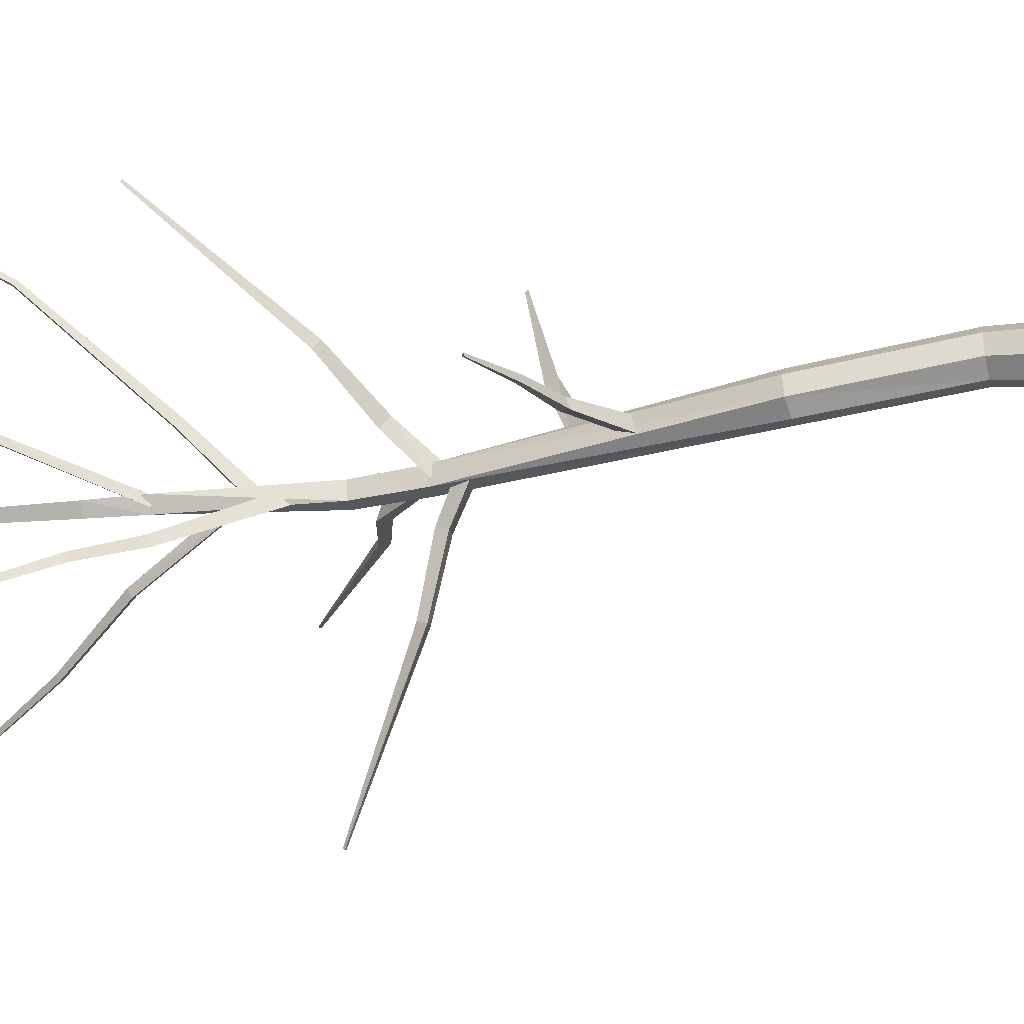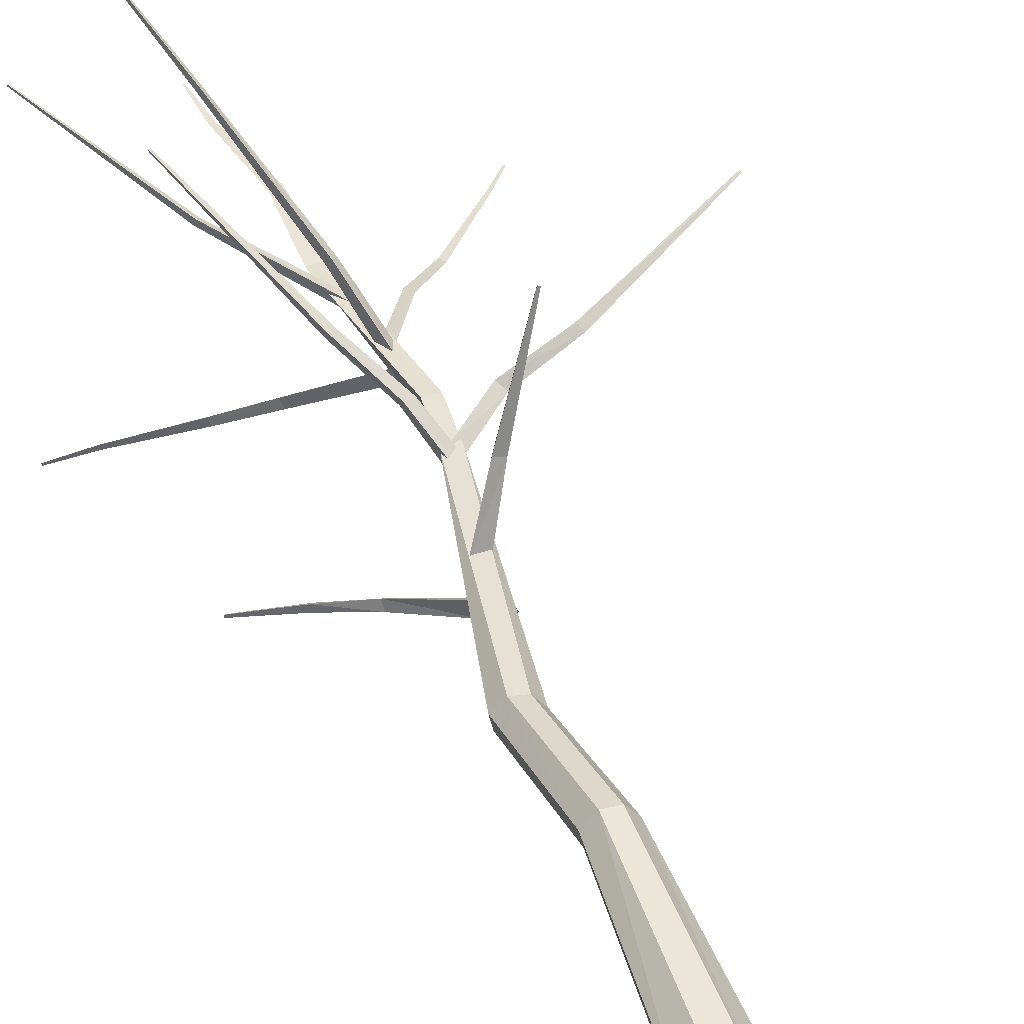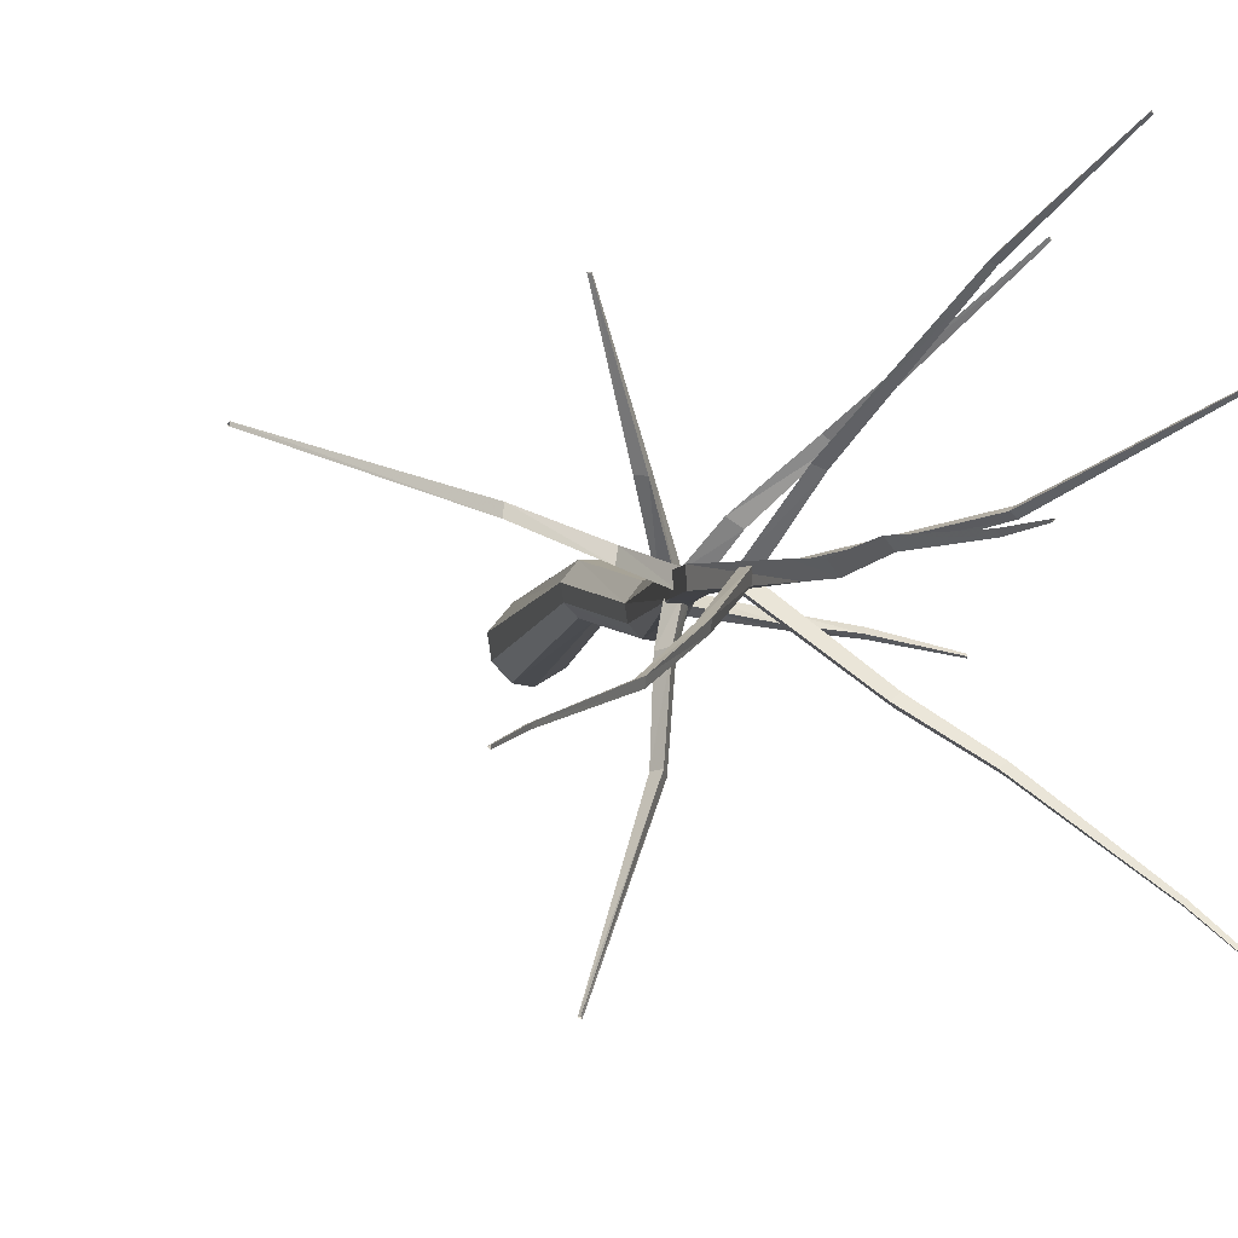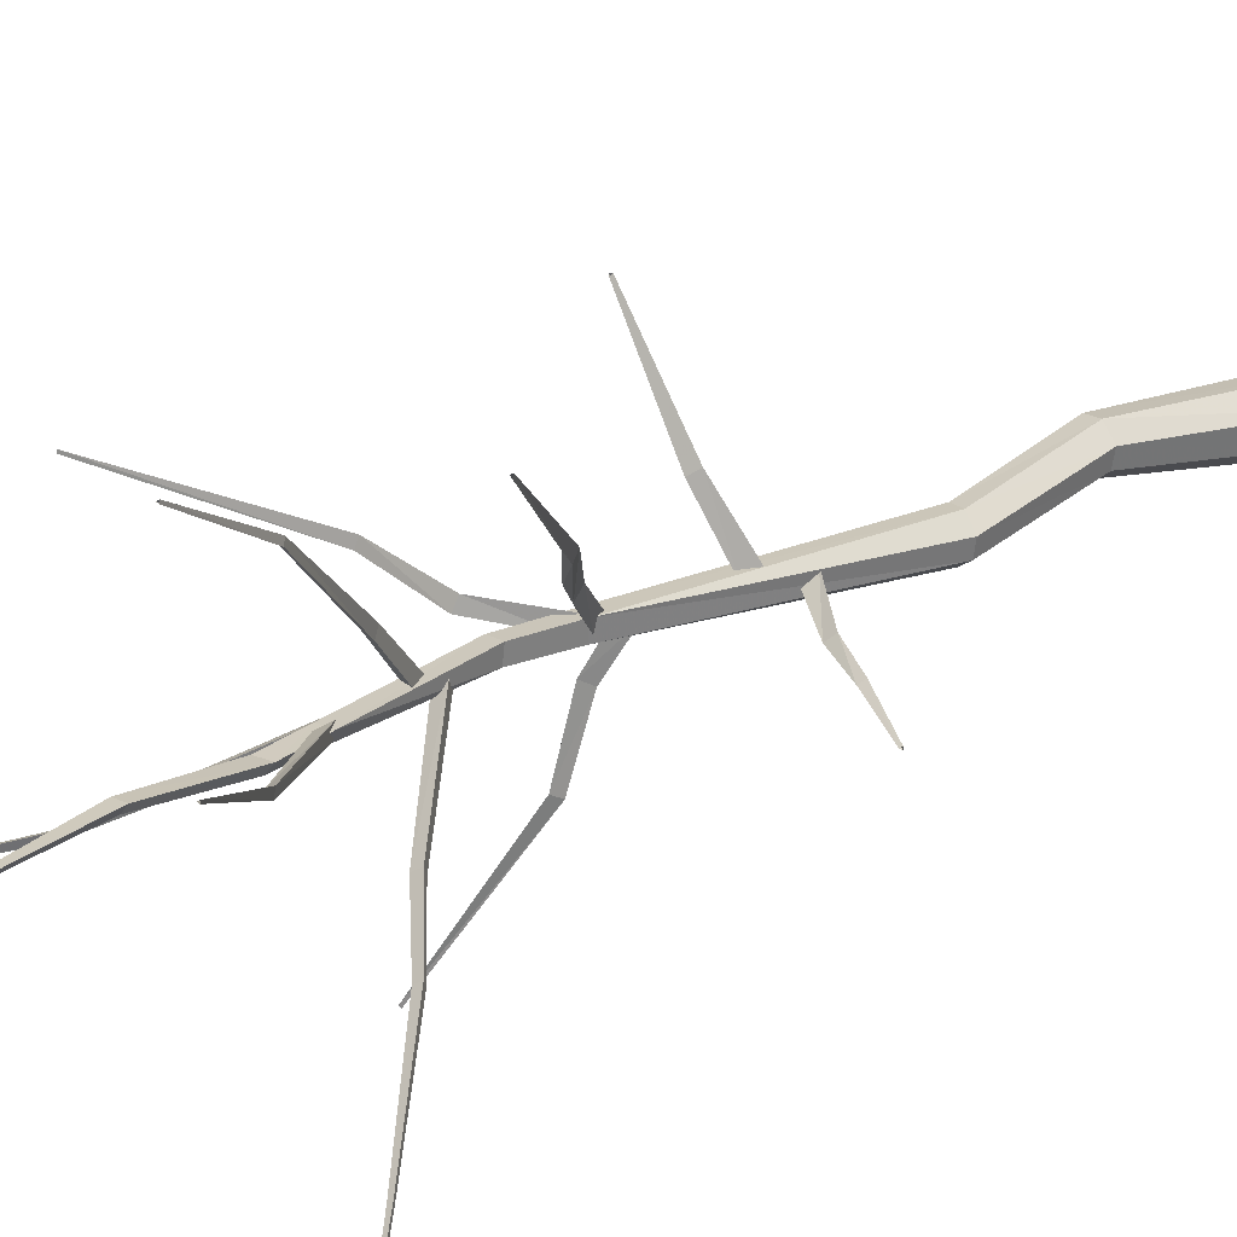
<metadata>
{"format":"obj","ext":"obj","renderer":"f3d","projection":"perspective","resolution":1024,"background":"white","views":[{"elev":-33.4,"azim":-77.6,"up":"+Z"},{"elev":41.7,"azim":-19.7,"up":"+Z"},{"elev":-3.4,"azim":167.4,"up":"+Z"},{"elev":21.4,"azim":-132.4,"up":"+Z"}]}
</metadata>
<code>
o Object.1
v 0.1989 14.49 3.257
v 0.1077 15.3 3.292
v 0.0936 15.3 3.313
v 0.1575 14.49 3.312
v 0.1219 15.3 3.313
v 0.2405 14.5 3.312
v 0.1077 15.3 3.292
v 0.1989 14.49 3.257
v 0.4861 13.05 3.261
v 0.3952 13.04 3.372
v 0.5771 13.06 3.372
v 0.4861 13.05 3.261
v 0.5111 11.75 3.172
v 0.3959 11.73 3.309
v 0.6253 11.78 3.309
v 0.5111 11.75 3.172
v 0.7144 11.11 3.351
v 0.4898 11.09 3.353
v 0.6077 11.1 3.188
v 0.8288 9.183 3.222
v 0.6077 11.1 3.188
v 1.023 9.187 3.443
v 1.017 9.185 3.237
v 0.9574 8.349 3.448
v 0.9508 8.349 3.23
v 0.497 4.724 3.424
v 0.4708 4.727 3.249
v 0.6868 2.928 3.724
v 0.659 2.93 3.541
v 0.8057 0.04172 3.426
v 0.7636 0.03948 3.149
v 0.346 4.748 3.116
v 0.5265 2.937 3.402
v 0.5605 0.02516 2.937
v 0.3752 2.943 3.38
v 0.2029 4.771 3.095
v 0.7536 8.371 3.213
v 0.8288 9.183 3.222
v 0.5482 0.02275 3.723
v 0.5233 2.935 3.931
v 0.2228 -0.000184 3.732
v 0.2987 2.945 3.938
v -0.06354 -0.02008 3.454
v 0.1194 2.954 3.741
v 0.0135 -0.01376 3.097
v 0.1688 2.952 3.509
v 0.3352 0.009686 2.905
v 0.3752 2.943 3.38
v 0.3432 4.752 3.621
v 0.1313 4.787 3.627
v -0.0375 4.815 3.44
v 0.008735 4.805 3.218
v 0.2029 4.771 3.095
v 0.7183 8.376 3.453
v 0.7536 8.371 3.213
v 0.7961 9.184 3.447
v 0.3352 0.009686 2.905
v -0.3238 6.863 3.139
v 0.4046 6.412 3.317
v 0.3542 6.237 3.448
v -0.408 6.782 3.232
v 0.3812 6.199 3.239
v -0.3832 6.734 3.093
v 0.4046 6.412 3.317
v -0.3238 6.863 3.139
v -0.9649 7.131 3.048
v -1.008 7.06 3.106
v -1 7.047 3.006
v -0.9649 7.131 3.048
v -1.74 7.456 2.857
v -1.756 7.429 2.878
v -1.753 7.425 2.84
v -1.74 7.456 2.857
v 0.9253 8.331 2.863
v 0.7737 8.105 3.325
v 0.6632 7.883 3.312
v 0.8601 8.176 2.774
v 0.8762 7.894 3.36
v 1.042 8.185 2.829
v 0.7737 8.105 3.325
v 0.9253 8.331 2.863
v 1.042 8.528 1.899
v 0.9877 8.406 1.835
v 1.128 8.41 1.879
v 1.042 8.528 1.899
v 1.888 9.419 0.02345
v 1.872 9.392 0
v 1.906 9.385 0.01619
v 1.888 9.419 0.02345
v 1.396 11.55 2.894
v 0.7836 10.33 3.365
v 0.7463 10.2 3.238
v 1.399 11.49 2.779
v 0.8261 10.1 3.374
v 1.496 11.48 2.865
v 0.7836 10.33 3.365
v 1.396 11.55 2.894
v 2.09 12.48 2.434
v 2.092 12.44 2.344
v 2.158 12.41 2.41
v 2.09 12.48 2.434
v 3.179 13.96 2.058
v 3.182 13.95 2.011
v 3.216 13.93 2.044
v 3.179 13.96 2.058
v 3.563 14.54 1.89
v 3.566 14.54 1.86
v 3.588 14.53 1.881
v 3.563 14.54 1.89
v -0.488 12.53 3.601
v 0.592 11.23 3.348
v 0.6217 10.98 3.364
v -0.5527 12.46 3.647
v 0.5472 11.08 3.237
v -0.5691 12.49 3.549
v 0.592 11.23 3.348
v -0.488 12.53 3.601
v -2.015 14.22 4.526
v -2.033 14.2 4.538
v -2.039 14.21 4.511
v -2.015 14.22 4.526
v 2.445 9.259 3.888
v 4.696 10.52 4.316
v 4.709 10.5 4.296
v 2.524 9.179 3.806
v 4.699 10.53 4.278
v 2.468 9.296 3.755
v 4.696 10.52 4.316
v 2.445 9.259 3.888
v 1.514 9.024 3.593
v 1.621 8.93 3.485
v 1.549 9.082 3.427
v 1.514 9.024 3.593
v 0.8329 8.405 3.468
v 0.8486 8.22 3.33
v 0.8834 8.453 3.267
v 0.8329 8.405 3.468
v -0.08983 10.89 2.34
v 0.8657 9.855 3.279
v 0.7498 9.768 3.396
v -0.1975 10.85 2.41
v 0.8707 9.612 3.312
v -0.1561 10.78 2.296
v 0.8657 9.855 3.279
v -0.08983 10.89 2.34
v -0.7474 11.43 1.839
v -0.836 11.4 1.895
v -0.8048 11.35 1.8
v -0.7474 11.43 1.839
v -1.737 12.51 0.8767
v -1.785 12.49 0.908
v -1.767 12.46 0.8567
v -1.737 12.51 0.8767
v -2.286 13.15 0.2523
v -2.314 13.14 0.2681
v -2.305 13.13 0.2392
v -2.286 13.15 0.2523
v 0.8637 7.238 4.297
v 0.5378 6.92 3.386
v 0.6372 6.693 3.339
v 0.9613 7.105 4.311
v 0.4086 6.7 3.412
v 0.8031 7.098 4.359
v 0.5378 6.92 3.386
v 0.8637 7.238 4.297
v 1.407 7.55 5.886
v 1.434 7.519 5.893
v 1.394 7.515 5.905
v 1.407 7.55 5.886
v 0.6075 8.759 3.85
v 0.8958 8.339 3.43
v 0.8014 8.114 3.375
v 0.4556 8.667 3.891
v 0.7302 8.333 3.297
v 0.4567 8.782 3.75
v 0.8958 8.339 3.43
v 0.6075 8.759 3.85
v -0.01776 9.324 4.453
v -0.1153 9.226 4.477
v -0.1261 9.31 4.365
v -0.01776 9.324 4.453
v -1.303 10.94 5.771
v -1.331 10.91 5.777
v -1.334 10.94 5.748
v -1.303 10.94 5.771
v 0.4815 10.84 4.07
v 0.8523 10.17 3.379
v 0.806 9.949 3.355
v 0.3996 10.74 4.126
v 0.6931 10.15 3.323
v 0.3503 10.82 4.022
v 0.8523 10.17 3.379
v 0.4815 10.84 4.07
v -0.4162 12.3 5.379
v -0.4636 12.25 5.42
v -0.4897 12.28 5.35
v -0.4162 12.3 5.379
v -1.093 13.78 6.207
v -1.114 13.76 6.223
v -1.123 13.77 6.197
v -1.093 13.78 6.207
f 1 2 3
f 4 1 3
f 4 3 5
f 6 4 5
f 6 5 7
f 8 6 7
f 9 1 4
f 10 9 4
f 10 4 6
f 11 10 6
f 11 6 8
f 12 11 8
f 13 9 10
f 14 13 10
f 14 10 11
f 15 14 11
f 15 11 12
f 16 15 12
f 15 16 17
f 14 15 17
f 14 17 18
f 19 14 18
f 19 18 20
f 17 16 21
f 22 17 21
f 22 21 23
f 24 22 23
f 24 23 25
f 26 24 25
f 26 25 27
f 28 26 27
f 28 27 29
f 30 28 29
f 30 29 31
f 27 25 32
f 29 27 32
f 29 32 33
f 31 29 33
f 31 33 34
f 35 34 33
f 36 35 33
f 36 33 32
f 37 36 32
f 37 32 25
f 38 37 25
f 38 25 23
f 21 38 23
f 28 30 39
f 40 28 39
f 40 39 41
f 42 40 41
f 42 41 43
f 44 42 43
f 44 43 45
f 46 44 45
f 46 45 47
f 48 46 47
f 26 28 40
f 49 26 40
f 49 40 42
f 50 49 42
f 50 42 44
f 51 50 44
f 51 44 46
f 52 51 46
f 52 46 48
f 53 52 48
f 51 52 54
f 50 51 54
f 50 54 24
f 49 50 24
f 49 24 26
f 55 54 52
f 53 55 52
f 56 54 55
f 20 56 55
f 56 24 54
f 22 24 56
f 18 22 56
f 22 18 17
f 14 19 13
f 57 34 35
f 56 20 18
f 58 59 60
f 61 58 60
f 61 60 62
f 63 61 62
f 63 62 64
f 65 63 64
f 66 58 61
f 67 66 61
f 67 61 63
f 68 67 63
f 68 63 65
f 69 68 65
f 70 66 67
f 71 70 67
f 71 67 68
f 72 71 68
f 72 68 69
f 73 72 69
f 74 75 76
f 77 74 76
f 77 76 78
f 79 77 78
f 79 78 80
f 81 79 80
f 82 74 77
f 83 82 77
f 83 77 79
f 84 83 79
f 84 79 81
f 85 84 81
f 86 82 83
f 87 86 83
f 87 83 84
f 88 87 84
f 88 84 85
f 89 88 85
f 90 91 92
f 93 90 92
f 93 92 94
f 95 93 94
f 95 94 96
f 97 95 96
f 98 90 93
f 99 98 93
f 99 93 95
f 100 99 95
f 100 95 97
f 101 100 97
f 102 98 99
f 103 102 99
f 103 99 100
f 104 103 100
f 104 100 101
f 105 104 101
f 106 102 103
f 107 106 103
f 107 103 104
f 108 107 104
f 108 104 105
f 109 108 105
f 110 111 112
f 113 110 112
f 113 112 114
f 115 113 114
f 115 114 116
f 117 115 116
f 118 110 113
f 119 118 113
f 119 113 115
f 120 119 115
f 120 115 117
f 121 120 117
f 122 123 124
f 125 122 124
f 125 124 126
f 127 125 126
f 127 126 128
f 129 127 128
f 130 122 125
f 131 130 125
f 131 125 127
f 132 131 127
f 132 127 129
f 133 132 129
f 134 130 131
f 135 134 131
f 135 131 132
f 136 135 132
f 136 132 133
f 137 136 133
f 138 139 140
f 141 138 140
f 141 140 142
f 143 141 142
f 143 142 144
f 145 143 144
f 146 138 141
f 147 146 141
f 147 141 143
f 148 147 143
f 148 143 145
f 149 148 145
f 150 146 147
f 151 150 147
f 151 147 148
f 152 151 148
f 152 148 149
f 153 152 149
f 154 150 151
f 155 154 151
f 155 151 152
f 156 155 152
f 156 152 153
f 157 156 153
f 158 159 160
f 161 158 160
f 161 160 162
f 163 161 162
f 163 162 164
f 165 163 164
f 166 158 161
f 167 166 161
f 167 161 163
f 168 167 163
f 168 163 165
f 169 168 165
f 170 171 172
f 173 170 172
f 173 172 174
f 175 173 174
f 175 174 176
f 177 175 176
f 178 170 173
f 179 178 173
f 179 173 175
f 180 179 175
f 180 175 177
f 181 180 177
f 182 178 179
f 183 182 179
f 183 179 180
f 184 183 180
f 184 180 181
f 185 184 181
f 186 187 188
f 189 186 188
f 189 188 190
f 191 189 190
f 191 190 192
f 193 191 192
f 194 186 189
f 195 194 189
f 195 189 191
f 196 195 191
f 196 191 193
f 197 196 193
f 198 194 195
f 199 198 195
f 199 195 196
f 200 199 196
f 200 196 197
f 201 200 197

</code>
